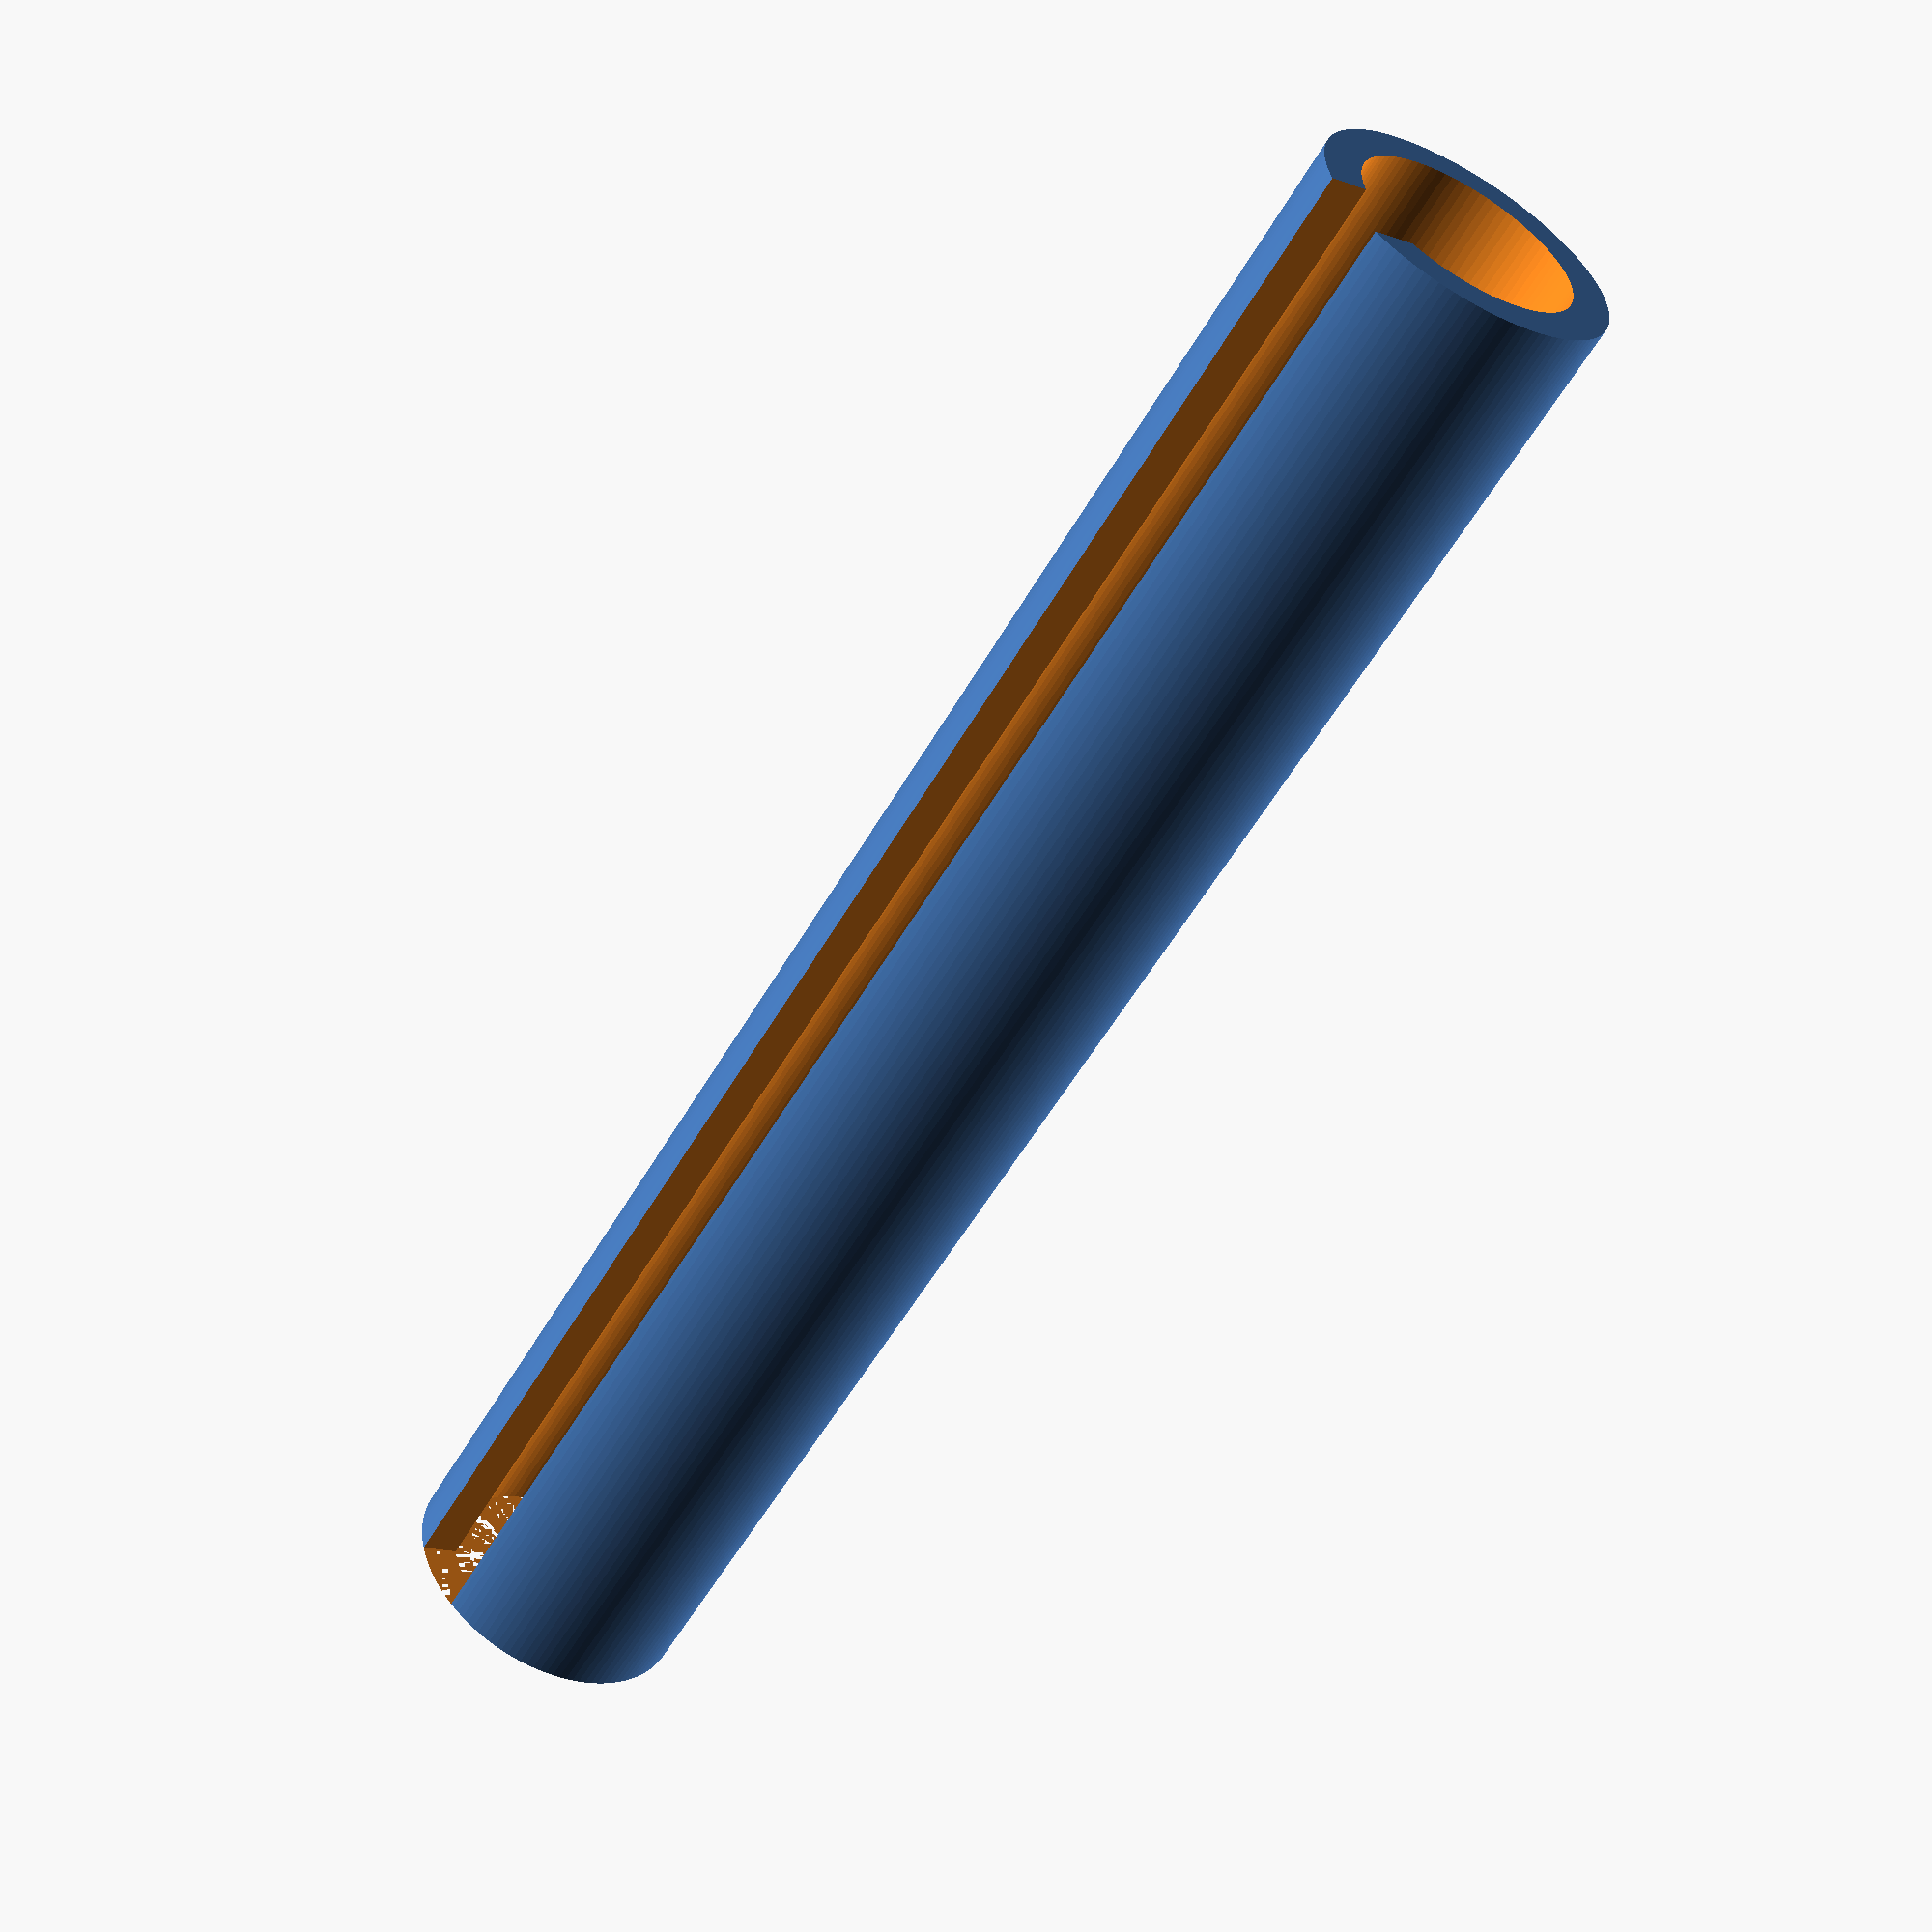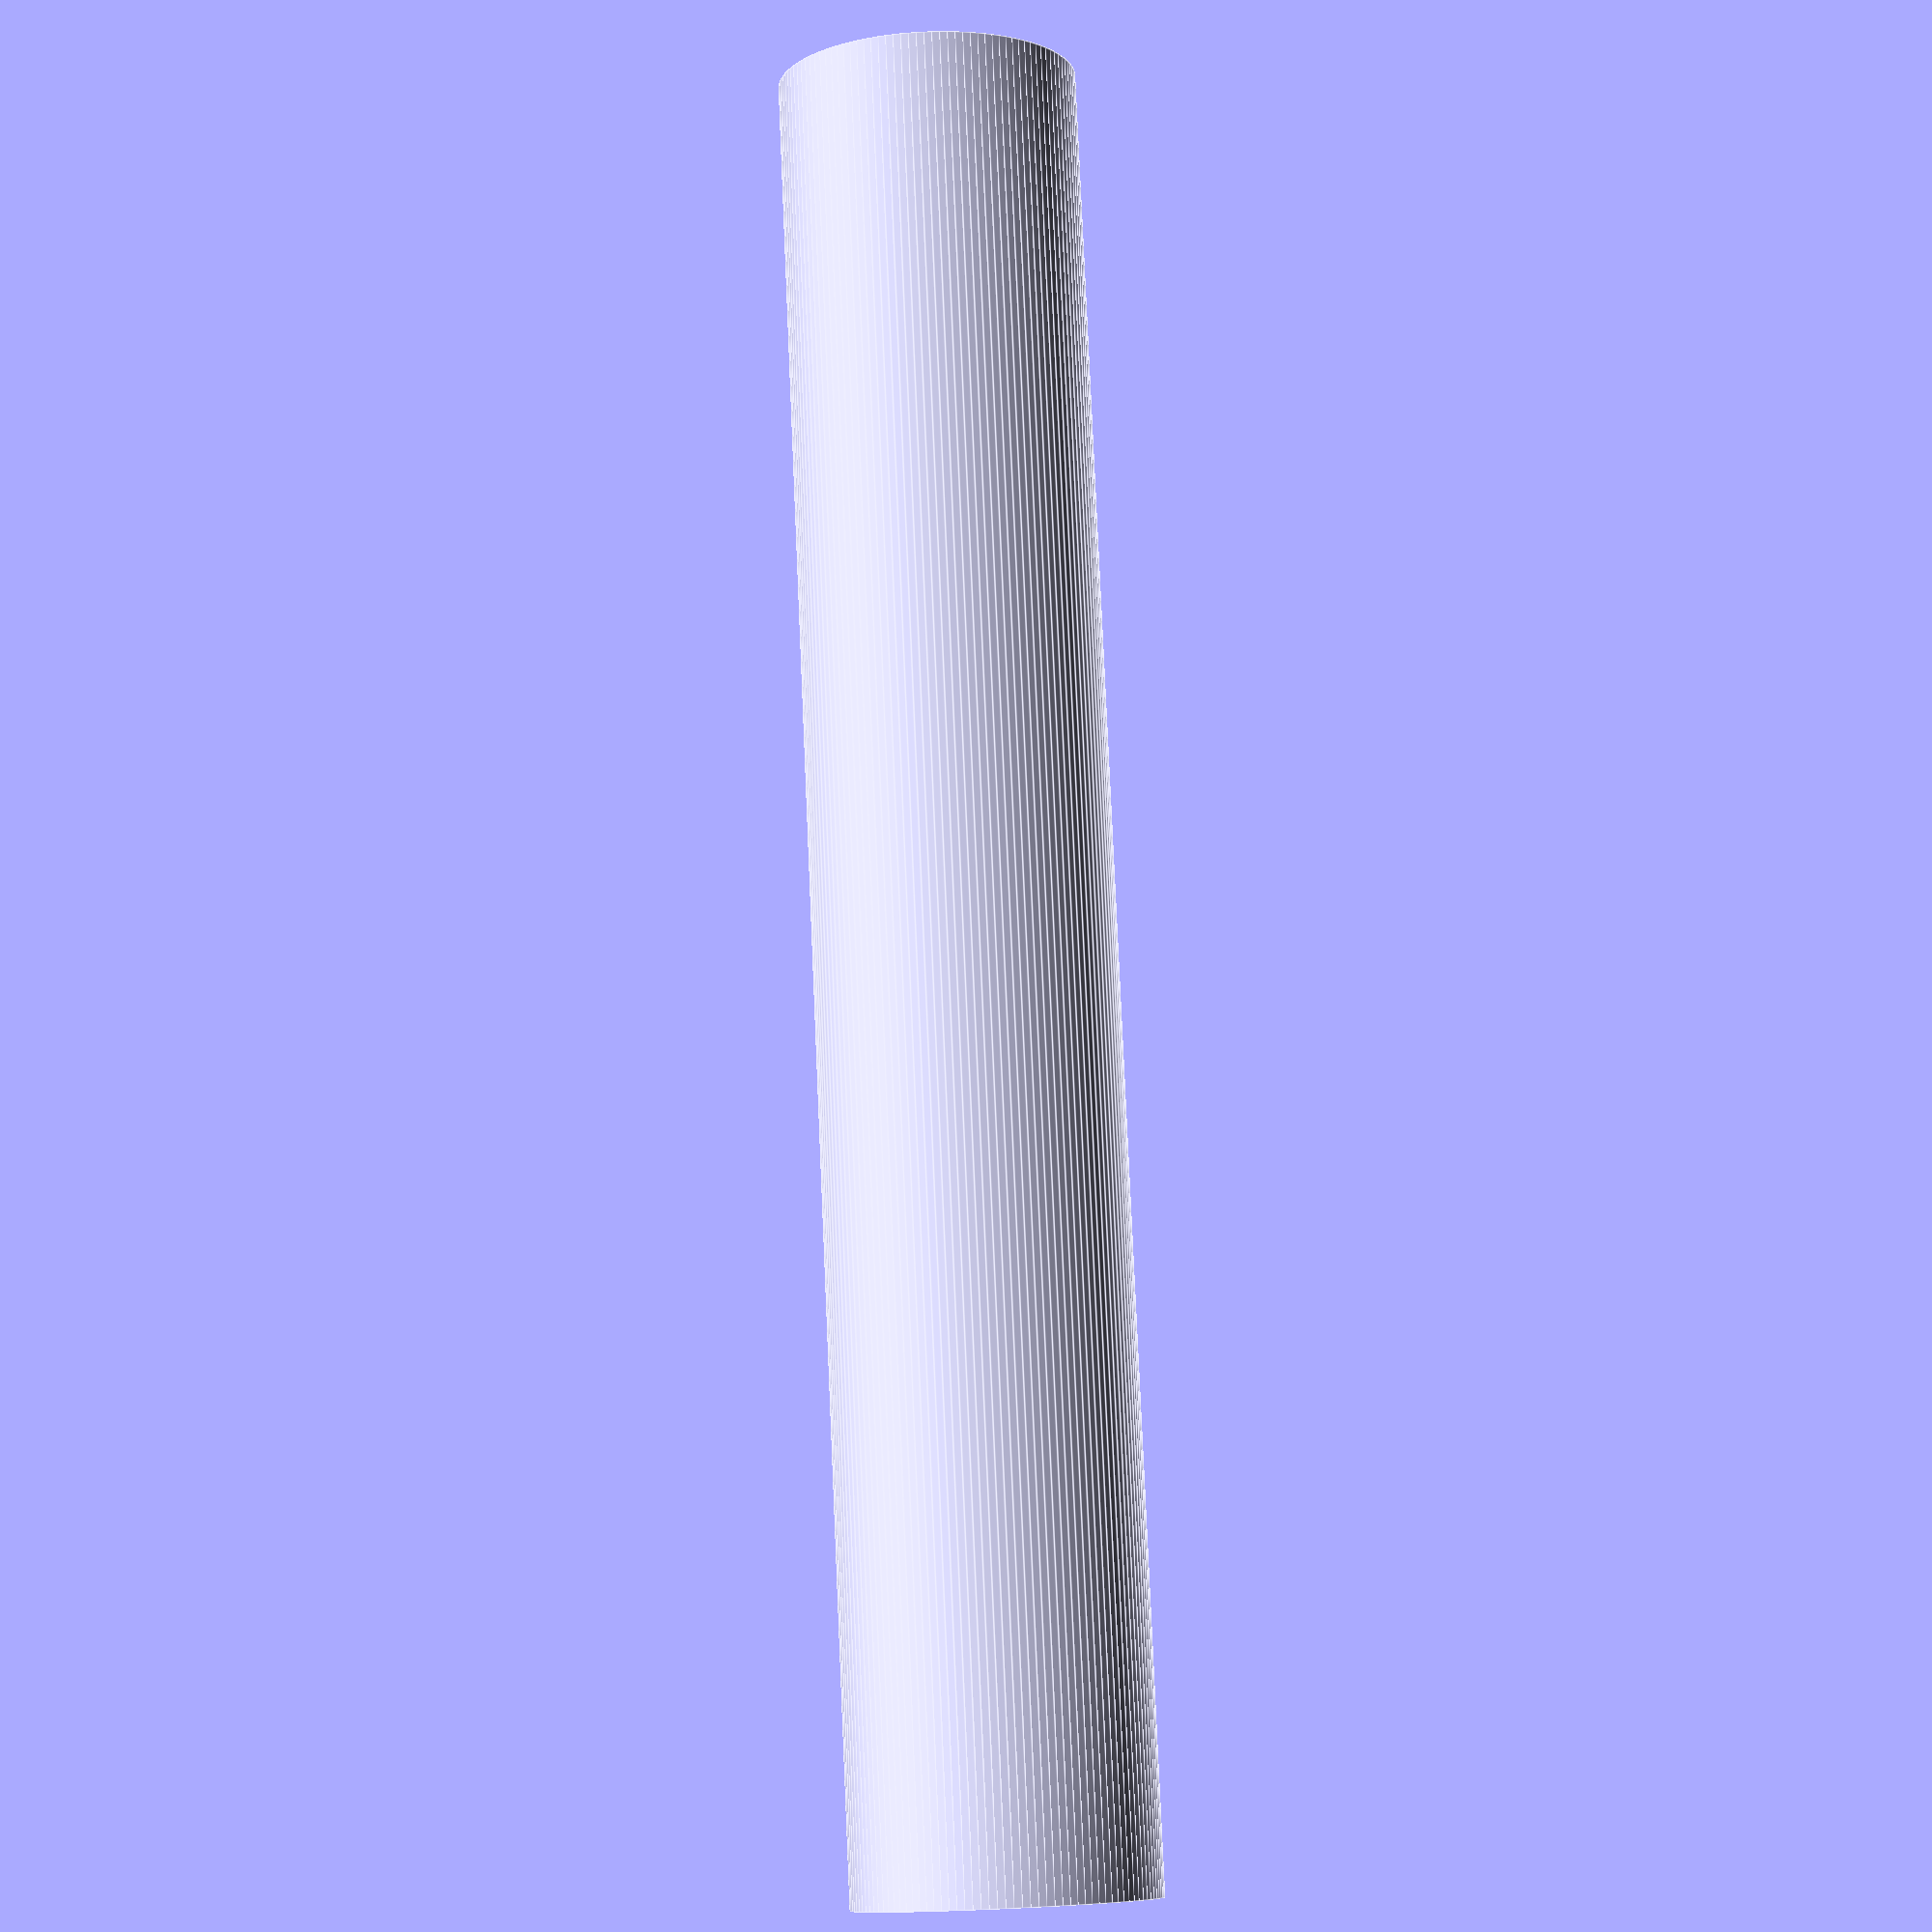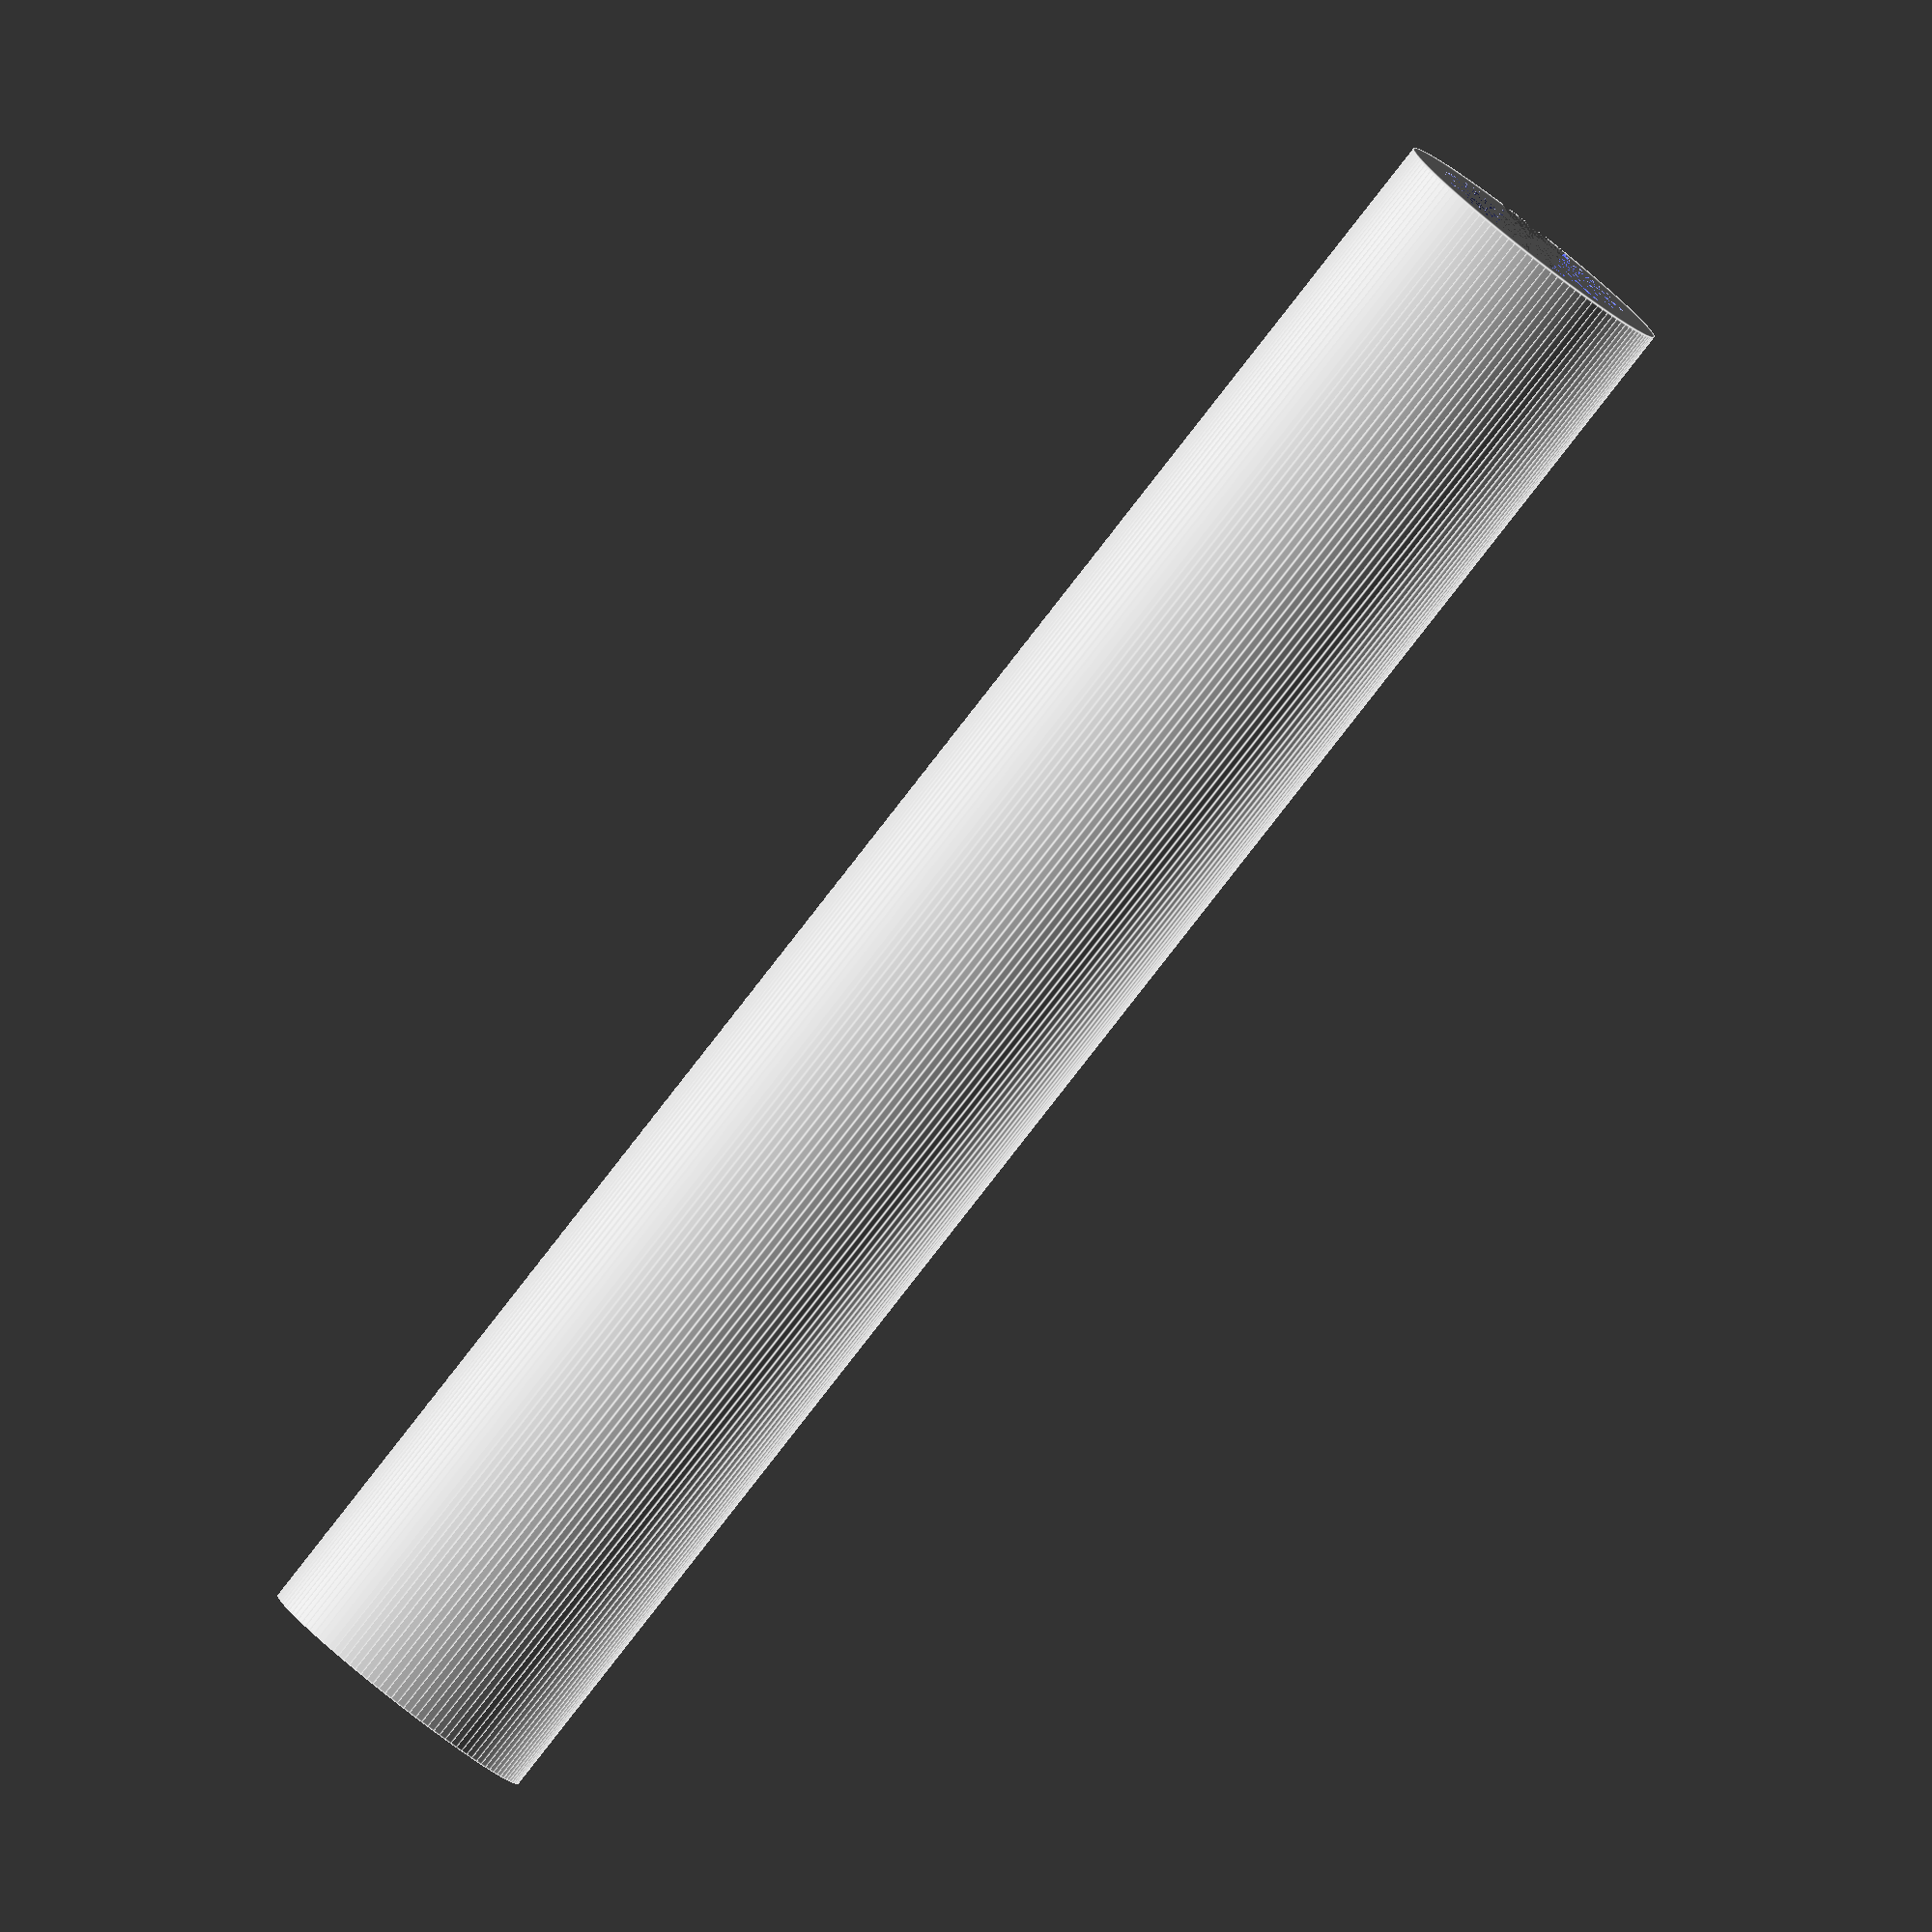
<openscad>
$fa = 1;
$fs = 0.4;

difference() {
    cylinder(d=15.6, h=94);
        cylinder(d=11.6, h=95);
    translate([-3, 4, 0])
        cube([4, 4, 160]);
}

</openscad>
<views>
elev=236.0 azim=67.6 roll=209.6 proj=p view=solid
elev=99.3 azim=348.4 roll=2.5 proj=p view=edges
elev=84.3 azim=7.7 roll=142.0 proj=o view=edges
</views>
